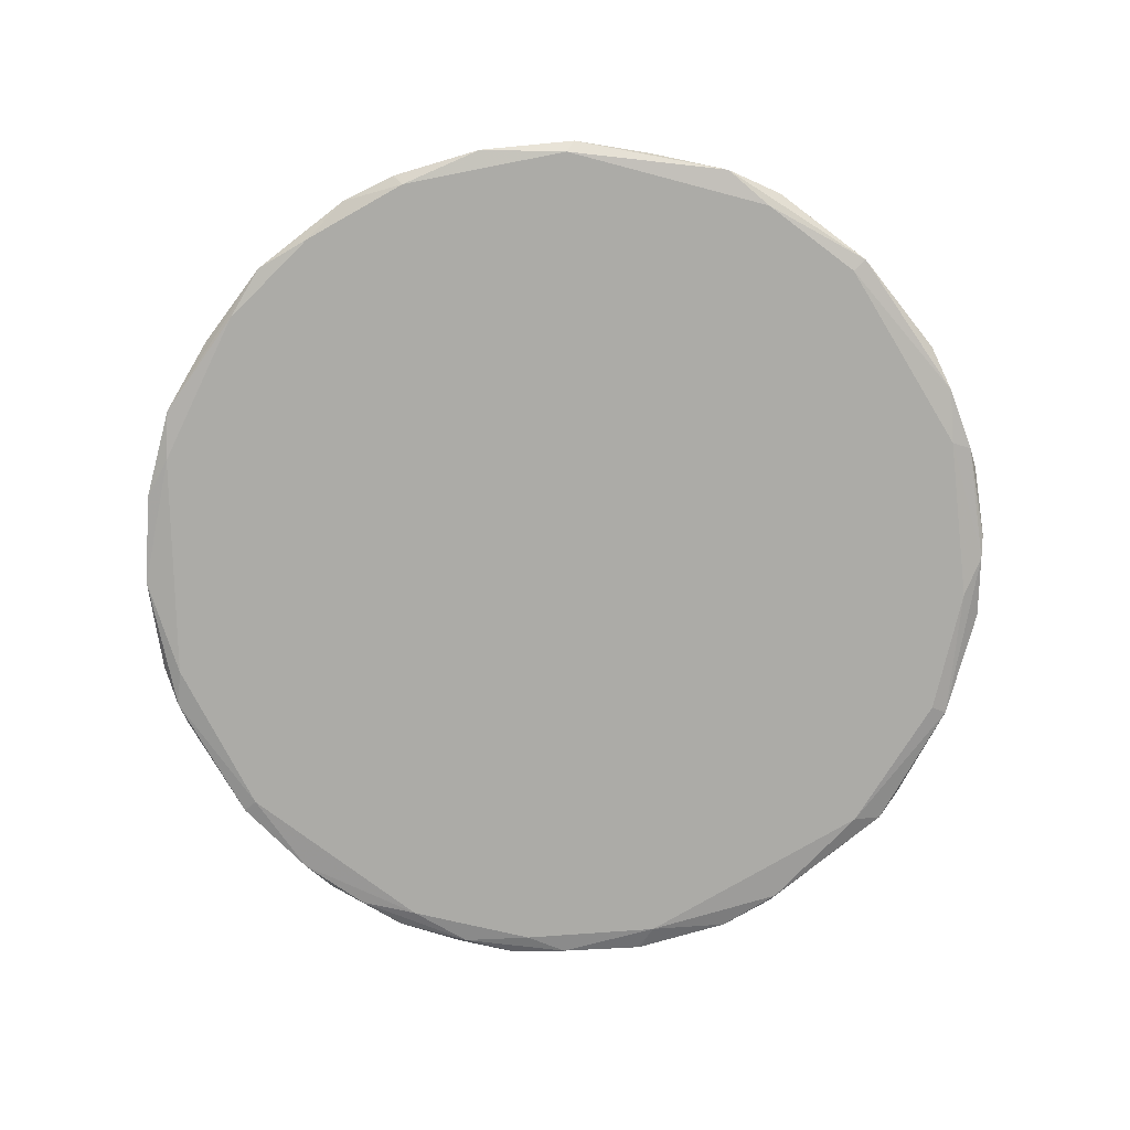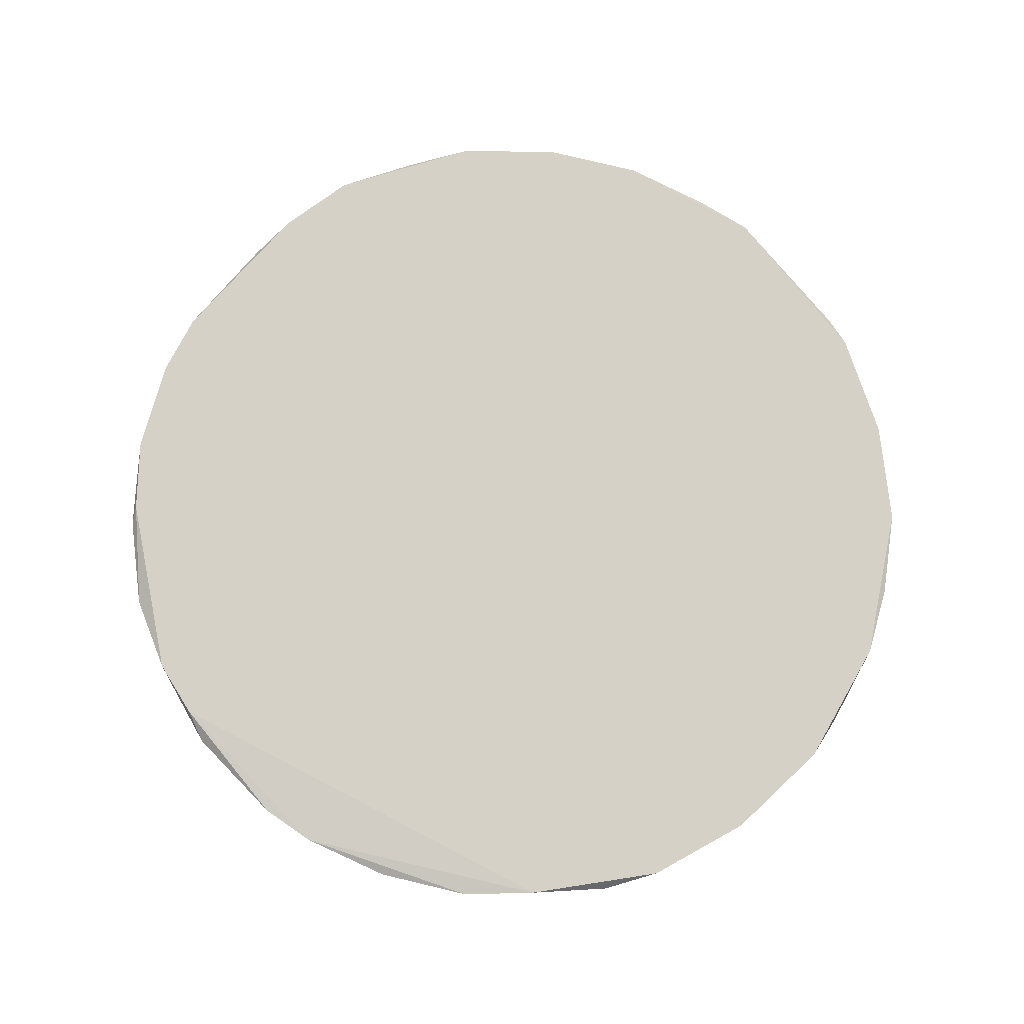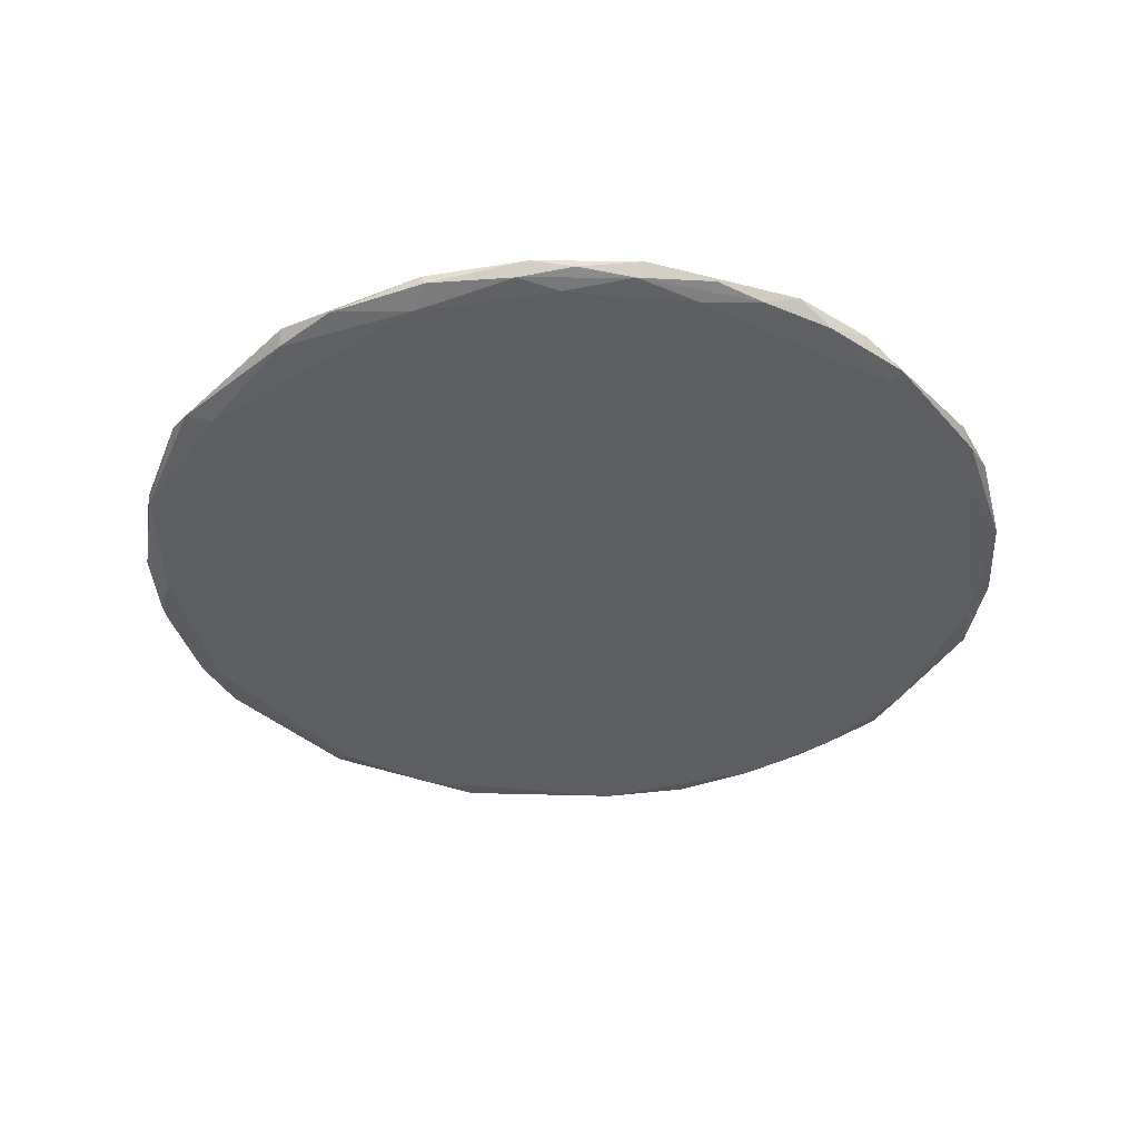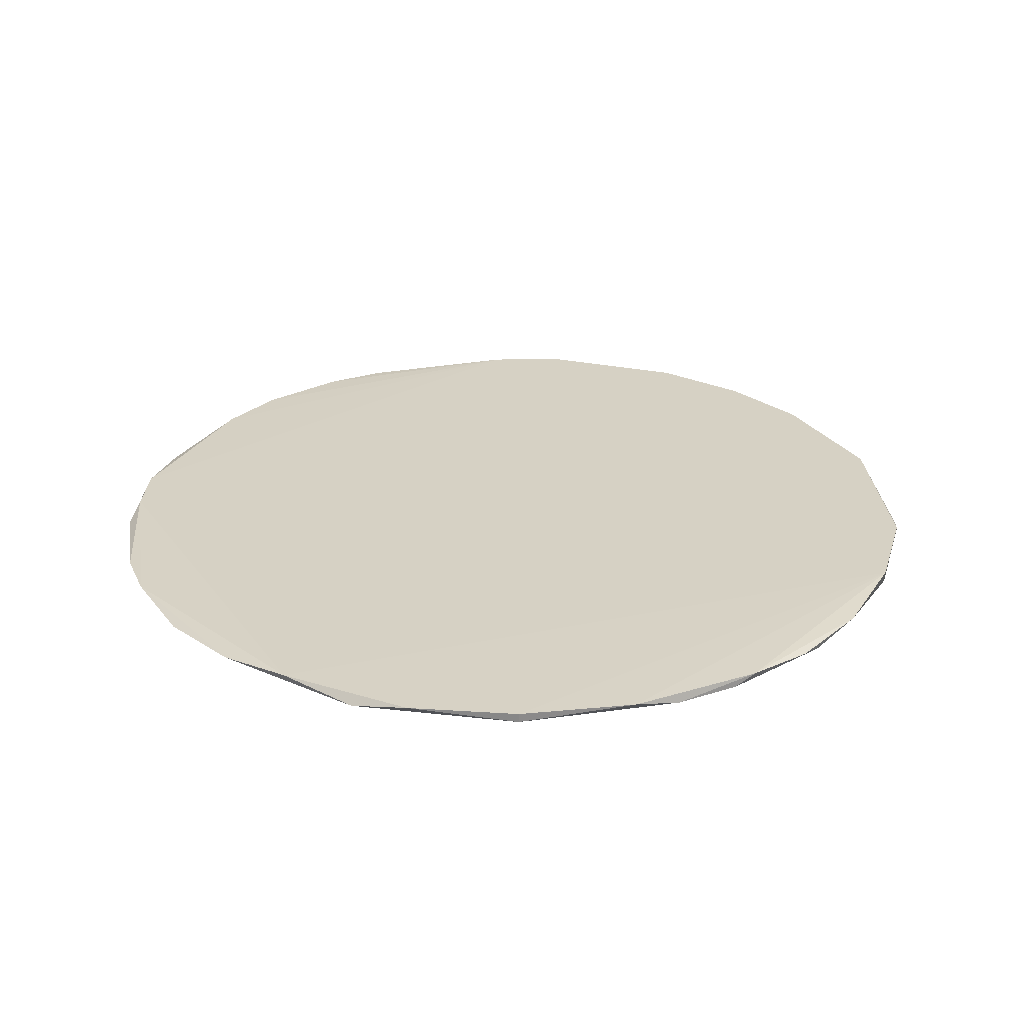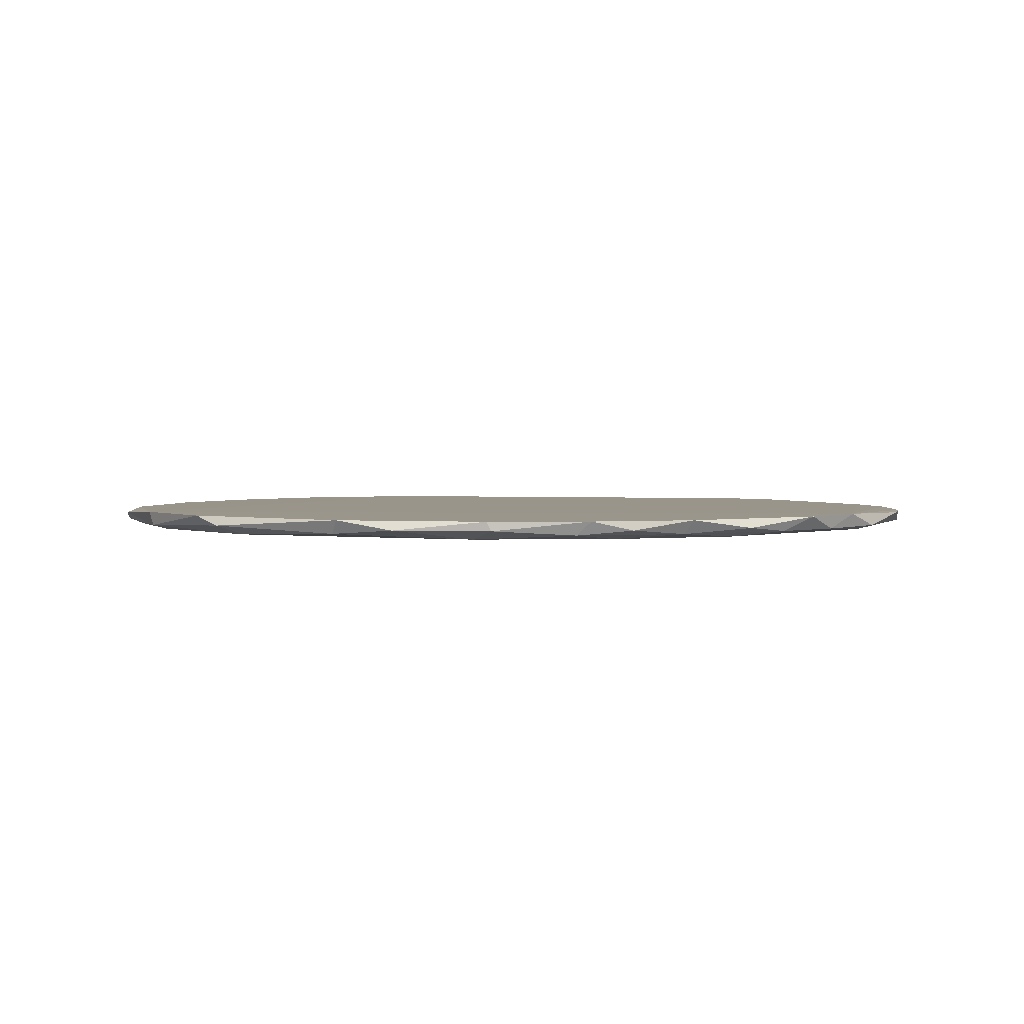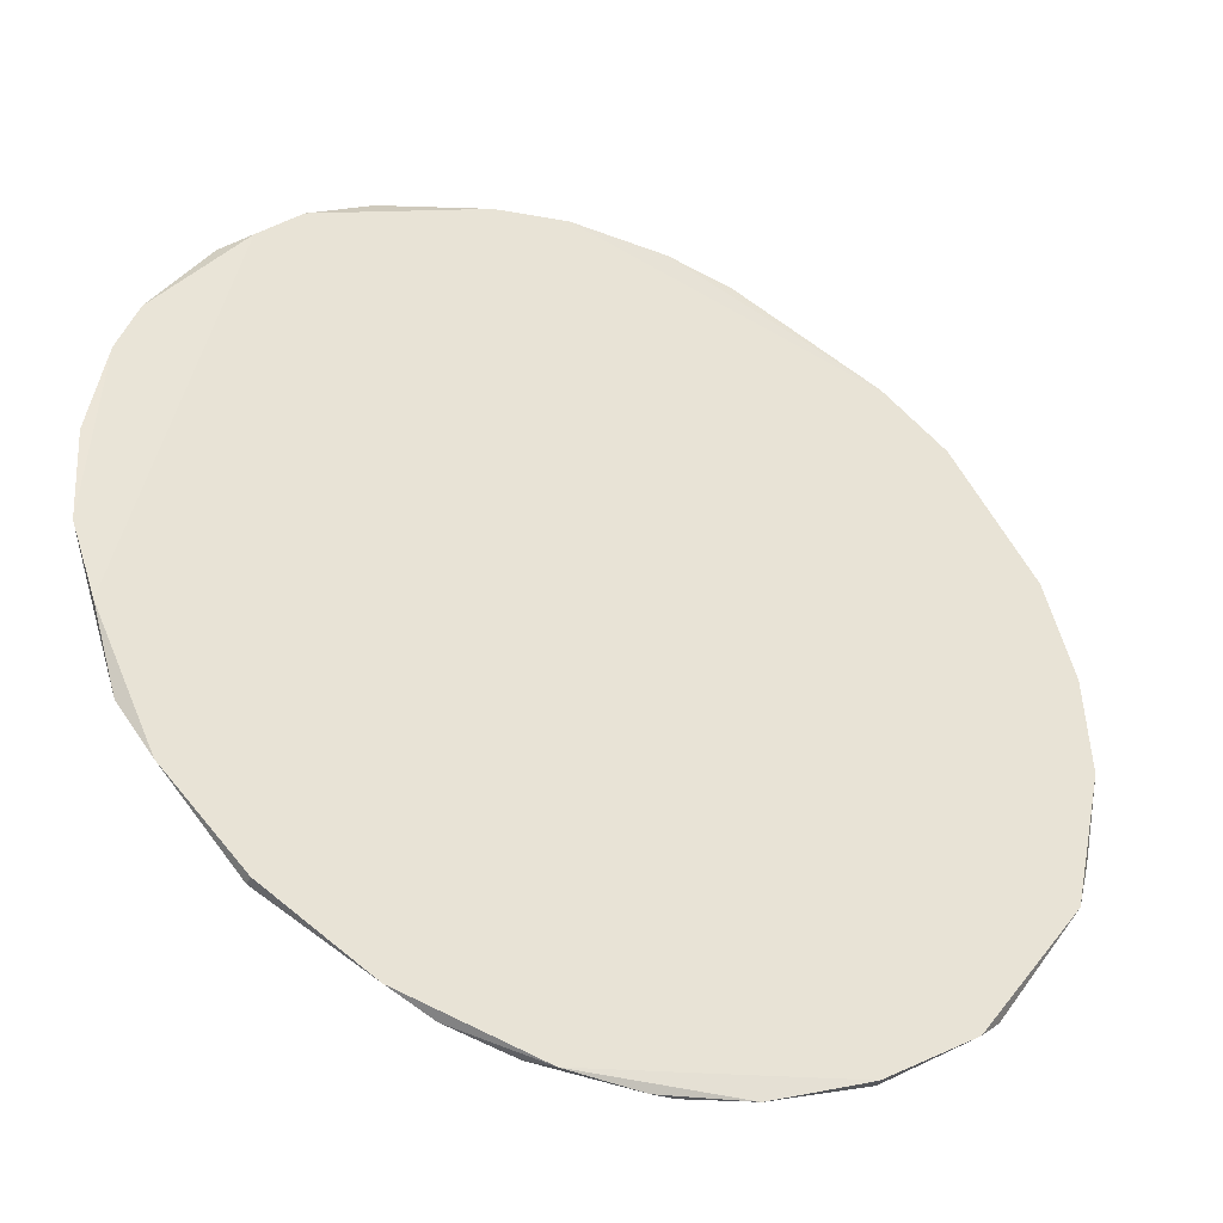
<metadata>
{"format":"obj","ext":"obj","renderer":"f3d","projection":"perspective","resolution":1024,"background":"white","views":[{"elev":-76.3,"azim":98.0,"up":"+Y"},{"elev":78.8,"azim":106.1,"up":"+Y"},{"elev":-37.9,"azim":-75.5,"up":"+Y"},{"elev":26.8,"azim":140.8,"up":"+Y"},{"elev":2.4,"azim":-90.1,"up":"+Y"},{"elev":-41.3,"azim":155.2,"up":"+Z"}]}
</metadata>
<code>
o convex_0
v -0.6947 -0.6335 0.1632
v -0.03043 -0.6175 -0.7809
v -0.07035 -0.6255 -0.7729
v 0.6817 -0.6335 0.3634
v -0.4385 -0.6015 0.6114
v 0.7459 -0.6095 -0.2607
v -0.5107 -0.6015 -0.5729
v 0.4897 -0.6335 -0.5968
v -0.07836 -0.6335 0.7315
v 0.5218 -0.6095 0.5794
v -0.5427 -0.6335 -0.4848
v -0.7508 -0.6015 -0.05254
v 0.3296 -0.6095 -0.7248
v 0.09749 -0.6095 0.7635
v 0.7699 -0.6335 -0.1166
v -0.3505 -0.6015 -0.6849
v 0.3216 -0.6335 0.6835
v -0.5826 -0.6255 0.4674
v 0.7699 -0.6175 0.1952
v -0.6947 -0.6015 0.2993
v -0.6786 -0.6255 -0.3166
v 0.1536 -0.6335 -0.741
v 0.6418 -0.6095 -0.4848
v -0.3505 -0.6335 0.6355
v -0.3425 -0.6335 -0.6529
v -0.1824 -0.6095 0.7396
v 0.6978 -0.6255 -0.3968
v 0.5937 -0.6095 0.4994
v -0.7107 -0.6335 -0.07658
v -0.6947 -0.6015 -0.3086
v 0.4097 -0.6255 0.6675
v 0.09749 -0.6095 -0.7809
v -0.7267 -0.6175 0.1952
v -0.5507 -0.6175 -0.5328
v 0.09749 -0.6255 0.7635
v -0.3666 -0.6255 0.6595
v 0.5057 -0.6255 -0.6208
v -0.3585 -0.6255 -0.6769
v 0.7939 -0.6255 0.03514
v 0.2496 -0.6255 -0.7489
v 0.6418 -0.6255 0.4593
v -0.7508 -0.6175 -0.04453
v -0.5507 -0.6015 0.5234
v -0.6147 -0.6335 0.3714
v -0.1824 -0.6095 -0.757
v 0.2256 -0.6095 0.7315
v -0.1425 -0.6255 0.7475
v 0.6258 -0.6335 -0.4607
v 0.5617 -0.6335 0.5234
v 0.5057 -0.6095 -0.6208
v 0.7539 -0.6335 0.1792
v 0.7859 -0.6175 -0.1327
v -0.7267 -0.6175 -0.2126
v -0.1345 -0.6335 -0.7328
v -0.6386 -0.6175 0.4033
v -0.4946 -0.6255 0.5635
v -0.7428 -0.6015 0.1231
v -0.4305 -0.6015 0.6114
v 0.2576 -0.6255 0.7315
v 0.7378 -0.6175 0.2914
v -0.07035 -0.6095 0.7635
v 0.1376 -0.6255 -0.7731
v -0.7347 -0.6255 0.09924
v -0.6867 -0.6255 0.2834
f 33 63 64
f 4 1 8
f 1 4 9
f 8 1 11
f 5 7 12
f 4 8 15
f 7 5 16
f 9 4 17
f 5 12 20
f 8 11 22
f 16 6 23
f 1 9 24
f 22 11 25
f 23 6 27
f 19 6 28
f 11 1 29
f 21 11 29
f 12 7 30
f 16 13 32
f 11 21 34
f 30 7 34
f 21 30 34
f 9 17 35
f 26 5 36
f 23 27 37
f 7 16 38
f 25 11 38
f 34 7 38
f 11 34 38
f 8 22 40
f 32 13 40
f 37 8 40
f 13 37 40
f 28 10 41
f 10 31 41
f 5 20 43
f 1 24 44
f 2 3 45
f 32 2 45
f 16 32 45
f 3 38 45
f 38 16 45
f 31 10 46
f 24 9 47
f 9 35 47
f 36 24 47
f 26 36 47
f 15 8 48
f 27 15 48
f 8 37 48
f 37 27 48
f 17 4 49
f 31 17 49
f 4 41 49
f 41 31 49
f 13 16 50
f 16 23 50
f 37 13 50
f 23 37 50
f 4 15 51
f 15 39 51
f 39 19 51
f 6 19 52
f 27 6 52
f 15 27 52
f 39 15 52
f 19 39 52
f 21 29 53
f 12 30 53
f 30 21 53
f 29 42 53
f 42 12 53
f 3 22 54
f 22 25 54
f 38 3 54
f 25 38 54
f 43 20 55
f 18 43 55
f 36 5 56
f 24 36 56
f 5 43 56
f 43 18 56
f 44 24 56
f 18 44 56
f 20 12 57
f 33 20 57
f 12 42 57
f 5 14 58
f 16 5 58
f 6 16 58
f 28 6 58
f 10 28 58
f 46 10 58
f 14 46 58
f 17 31 59
f 35 17 59
f 14 35 59
f 46 14 59
f 31 46 59
f 19 28 60
f 41 4 60
f 28 41 60
f 4 51 60
f 51 19 60
f 14 5 61
f 5 26 61
f 35 14 61
f 26 47 61
f 47 35 61
f 3 2 62
f 22 3 62
f 2 32 62
f 40 22 62
f 32 40 62
f 29 1 63
f 42 29 63
f 33 57 63
f 57 42 63
f 20 33 64
f 1 44 64
f 44 18 64
f 55 20 64
f 18 55 64
f 63 1 64

</code>
